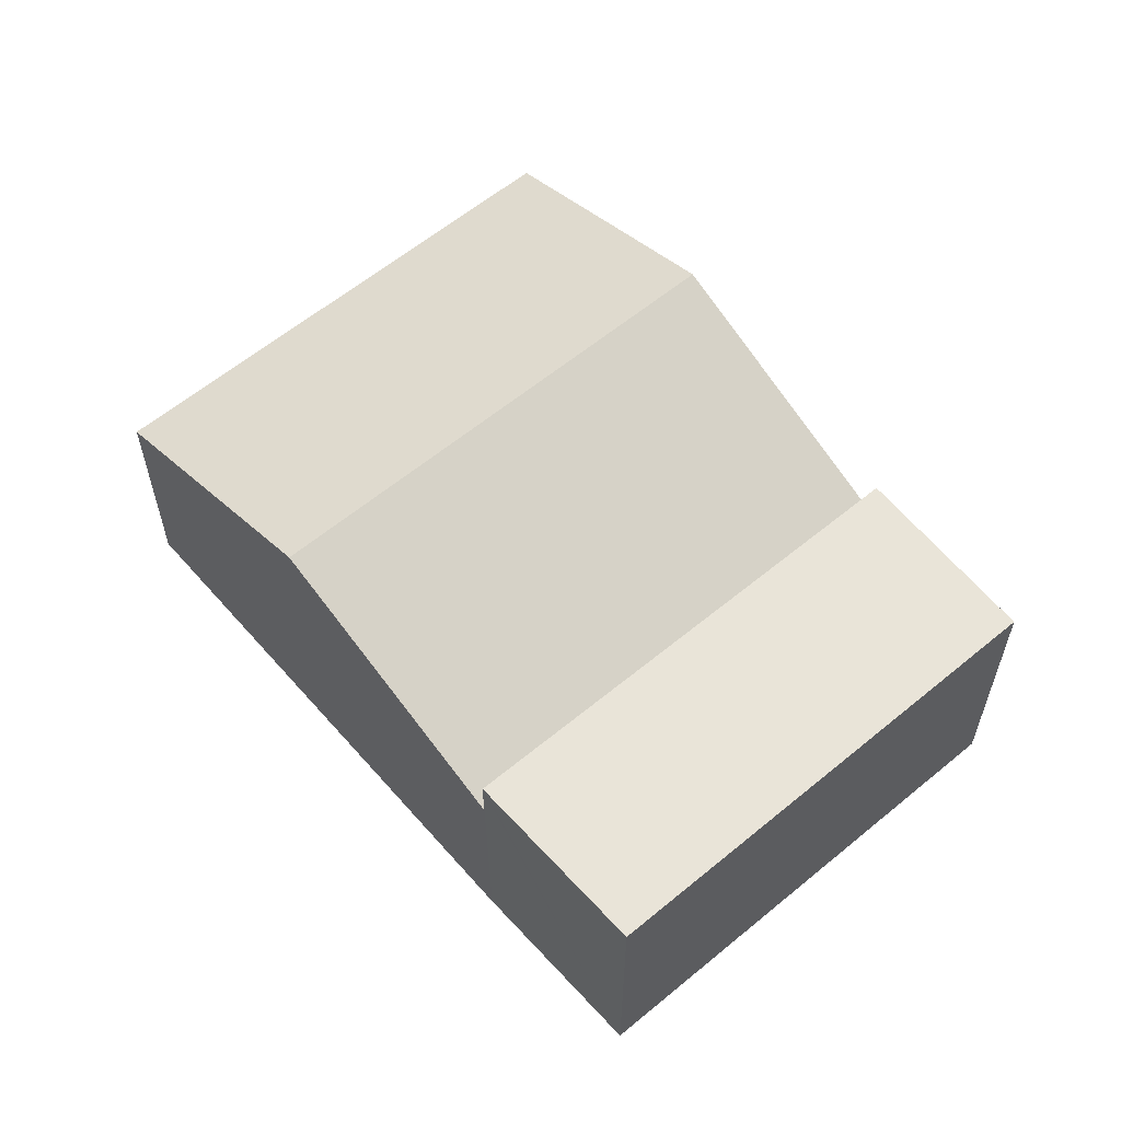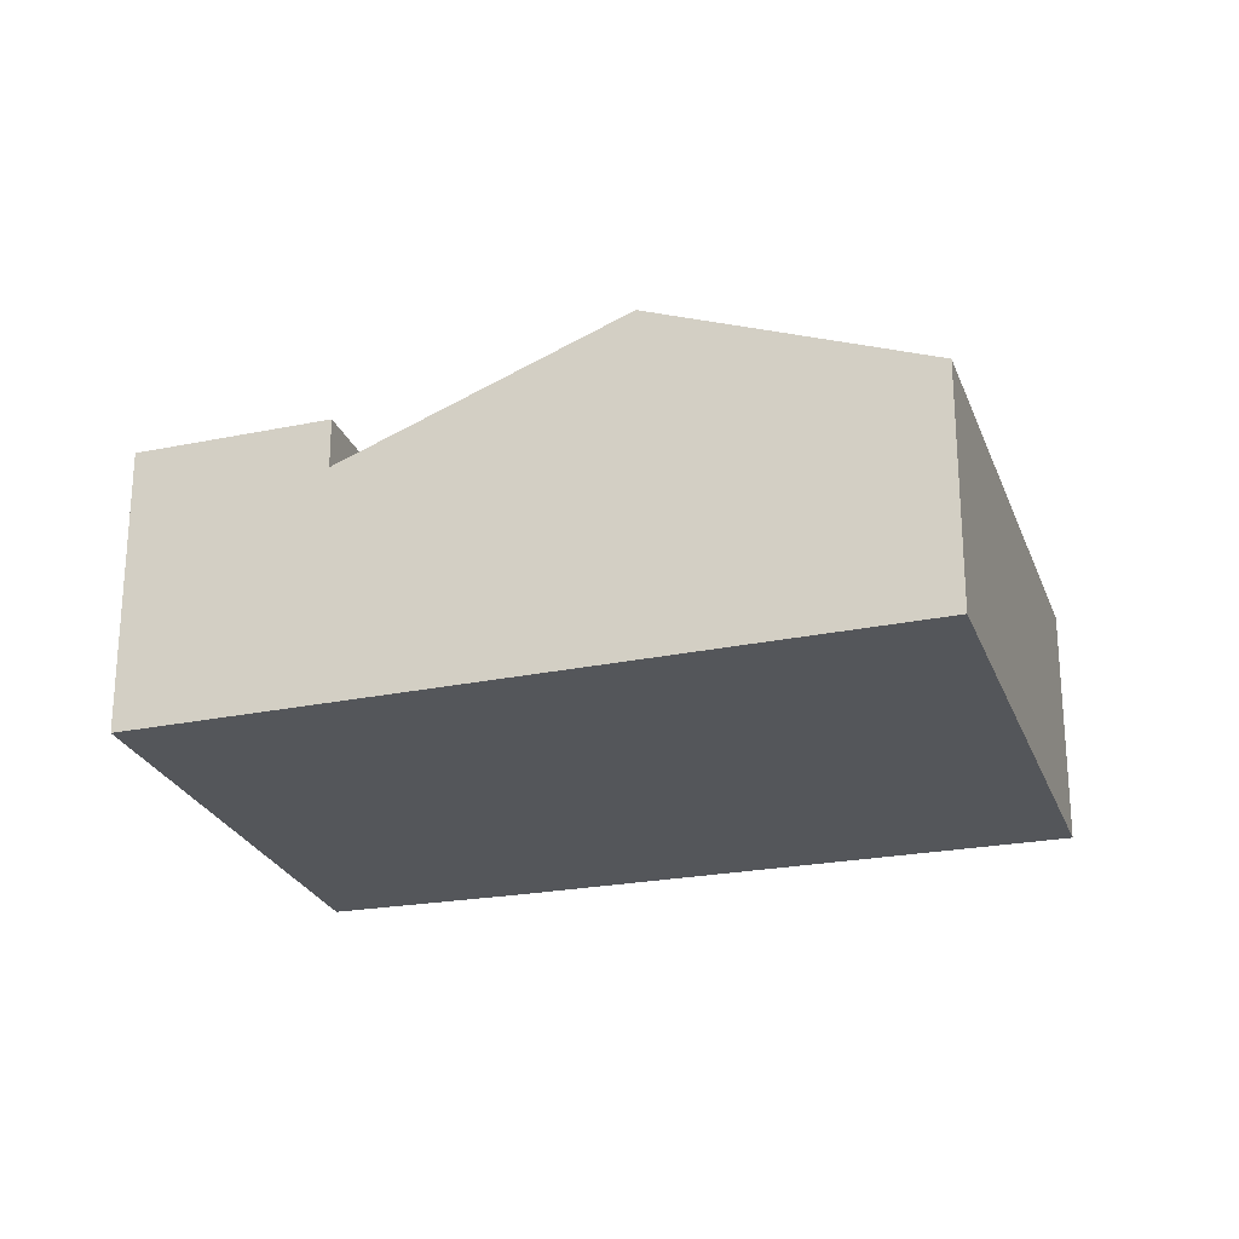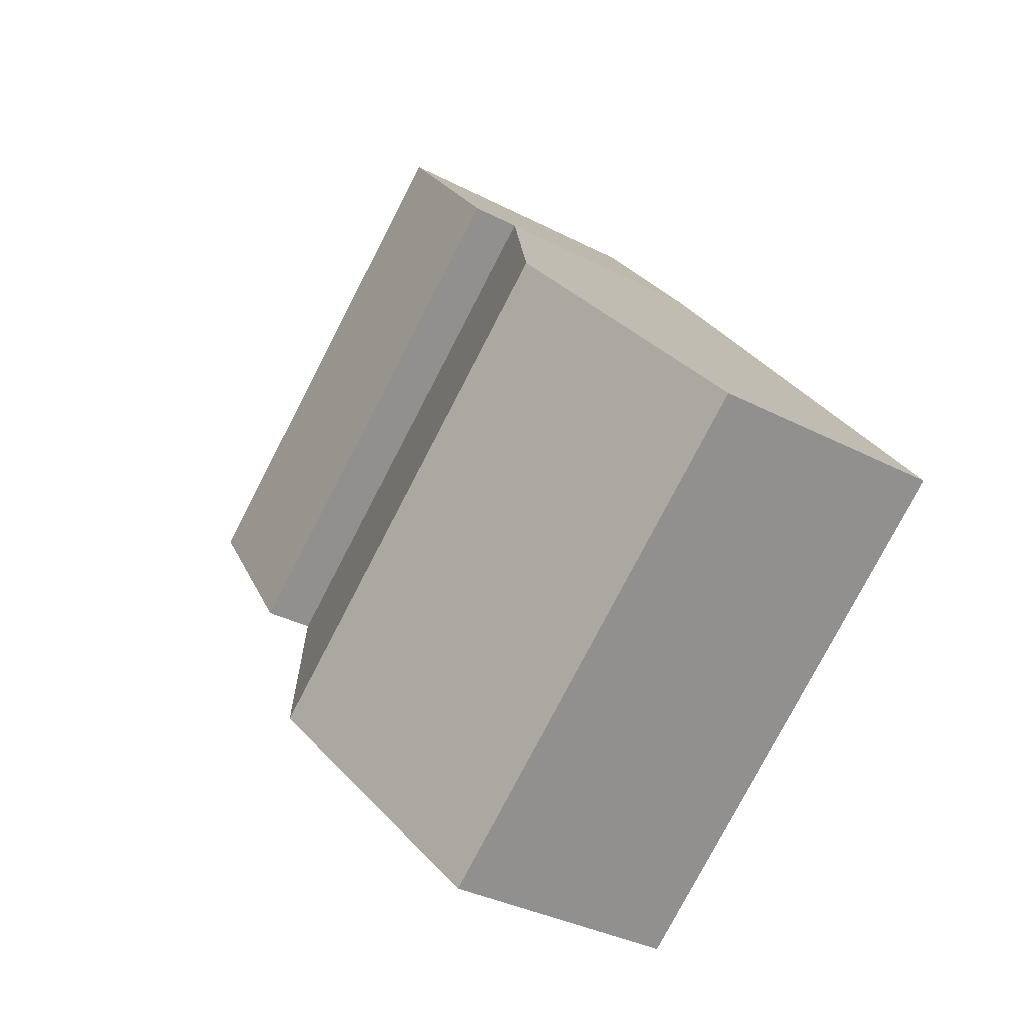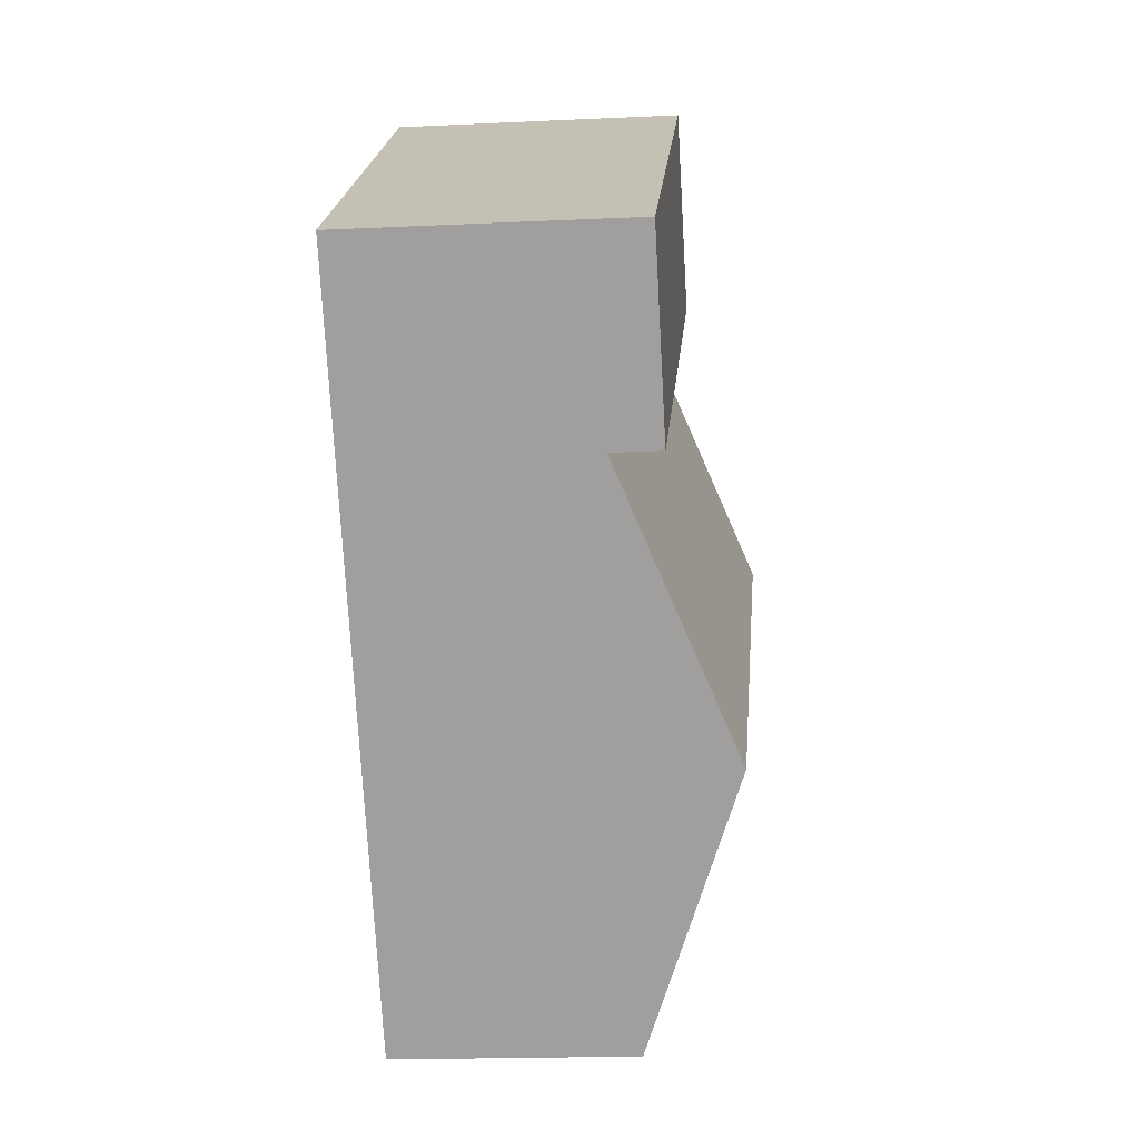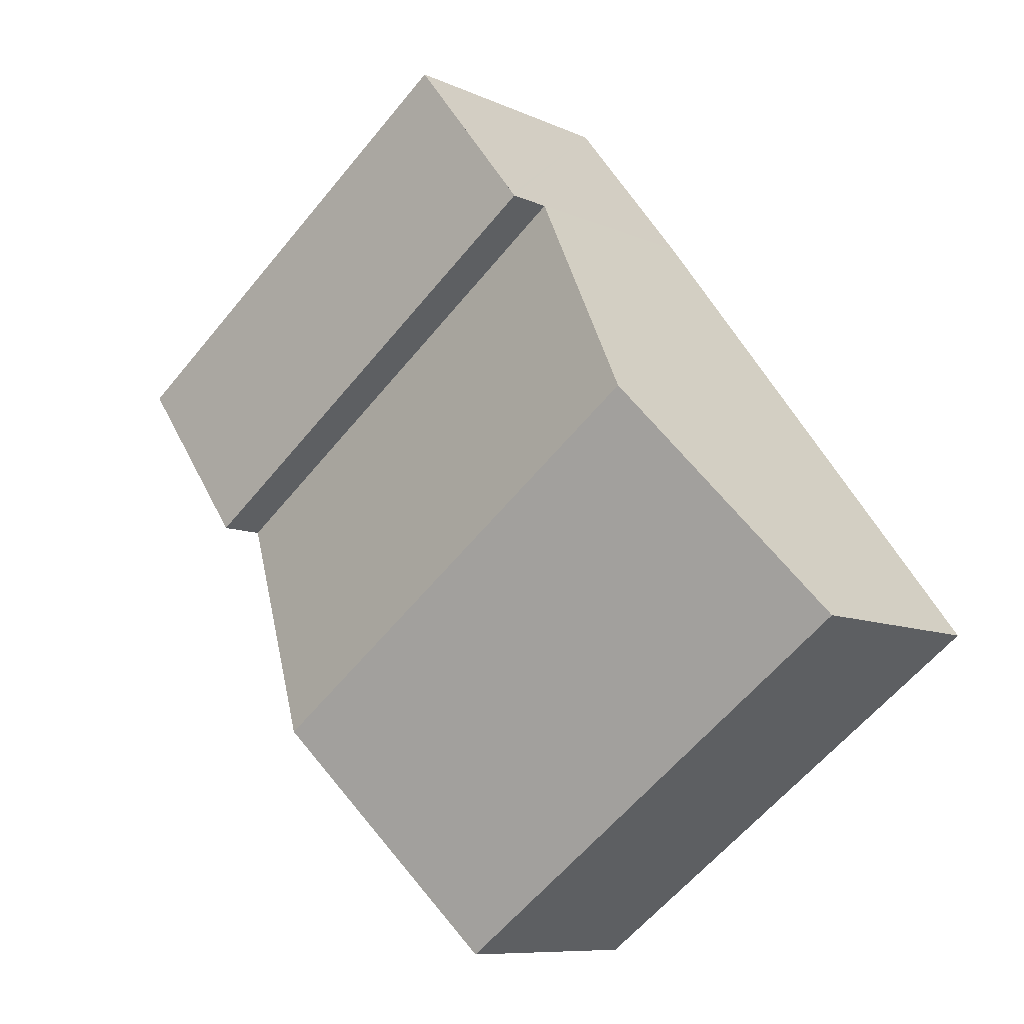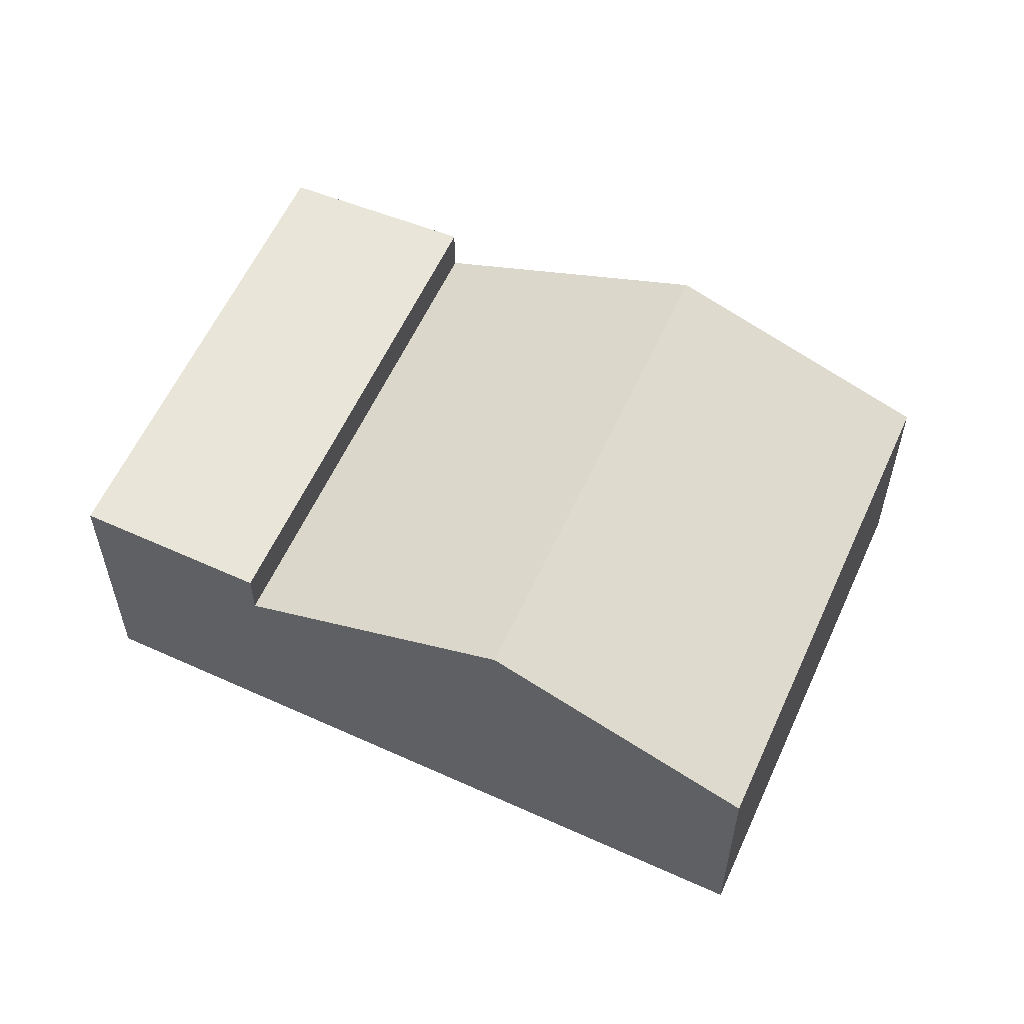
<metadata>
{"format":"obj","ext":"obj","renderer":"f3d","projection":"perspective","resolution":1024,"background":"white","views":[{"elev":60.5,"azim":-3.9,"up":"+Y"},{"elev":-25.2,"azim":144.0,"up":"+Y"},{"elev":-35.0,"azim":-124.7,"up":"+Z"},{"elev":-17.5,"azim":95.4,"up":"+Z"},{"elev":-8.9,"azim":-140.6,"up":"+Z"},{"elev":58.4,"azim":150.5,"up":"+Y"}]}
</metadata>
<code>
v  2.862 2.355 3.802
v  7.313 2.355 2.6
v  6.351 2.355 1.241
v  3.901 2.355 5.118
v  2.879 2.355 3.824
v  3.901 -3.134e-16 5.118
v  2.879 -2.342e-16 3.824
v  2.862 -2.328e-16 3.802
v  7.313 -1.592e-16 2.6
v  6.351 -7.599e-17 1.241
v  6.351 1.94 1.241
v  1.401 2.84 1.861
v  2.862 1.94 3.802
v  4.946 2.84 -0.742
v  3.555 1.977 -2.61
v  4.519 2.566 -1.346
v  3.6 1.977 -2.643
v  0 1.977 1.211e-16
v  0 0 0
v  1.401 -1.14e-16 1.861
v  4.946 4.543e-17 -0.742
v  4.519 8.242e-17 -1.346
v  3.6 1.618e-16 -2.643
v  3.555 1.598e-16 -2.61
g defaultobject
f 1 2 3
f 2 1 4
f 5 6 4
f 6 5 1
f 6 1 7
f 7 1 8
f 6 2 4
f 2 6 9
f 9 3 2
f 3 9 10
f 10 1 3
f 1 10 8
f 6 10 9
f 10 6 8
f 11 12 13
f 12 11 14
f 15 16 17
f 16 15 14
f 14 15 12
f 12 15 18
f 19 12 18
f 12 19 13
f 13 19 20
f 13 20 8
f 8 11 13
f 11 8 10
f 10 14 11
f 14 10 21
f 14 21 16
f 16 21 17
f 17 21 22
f 17 22 23
f 15 19 18
f 19 15 17
f 19 17 24
f 24 17 23
f 20 10 8
f 10 20 19
f 10 19 24
f 10 24 21
f 21 24 22
f 22 24 23

</code>
